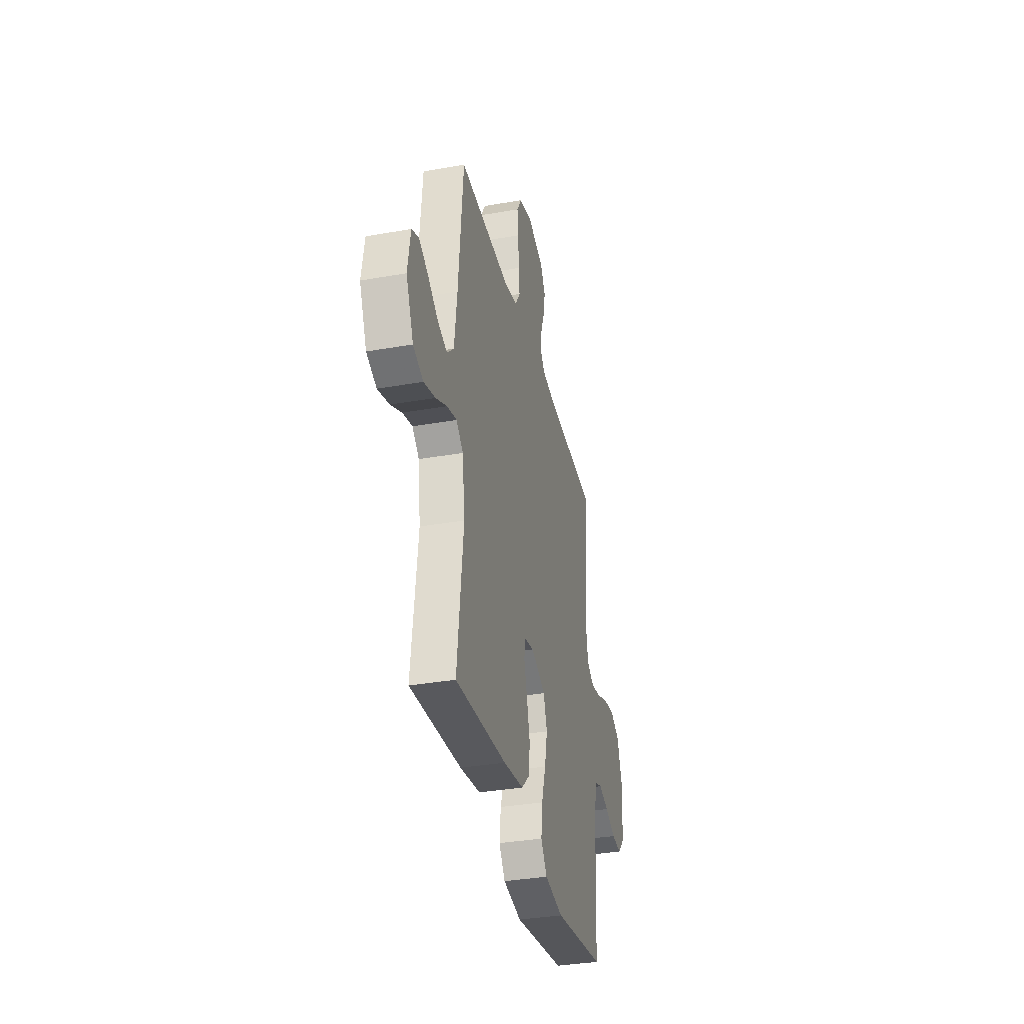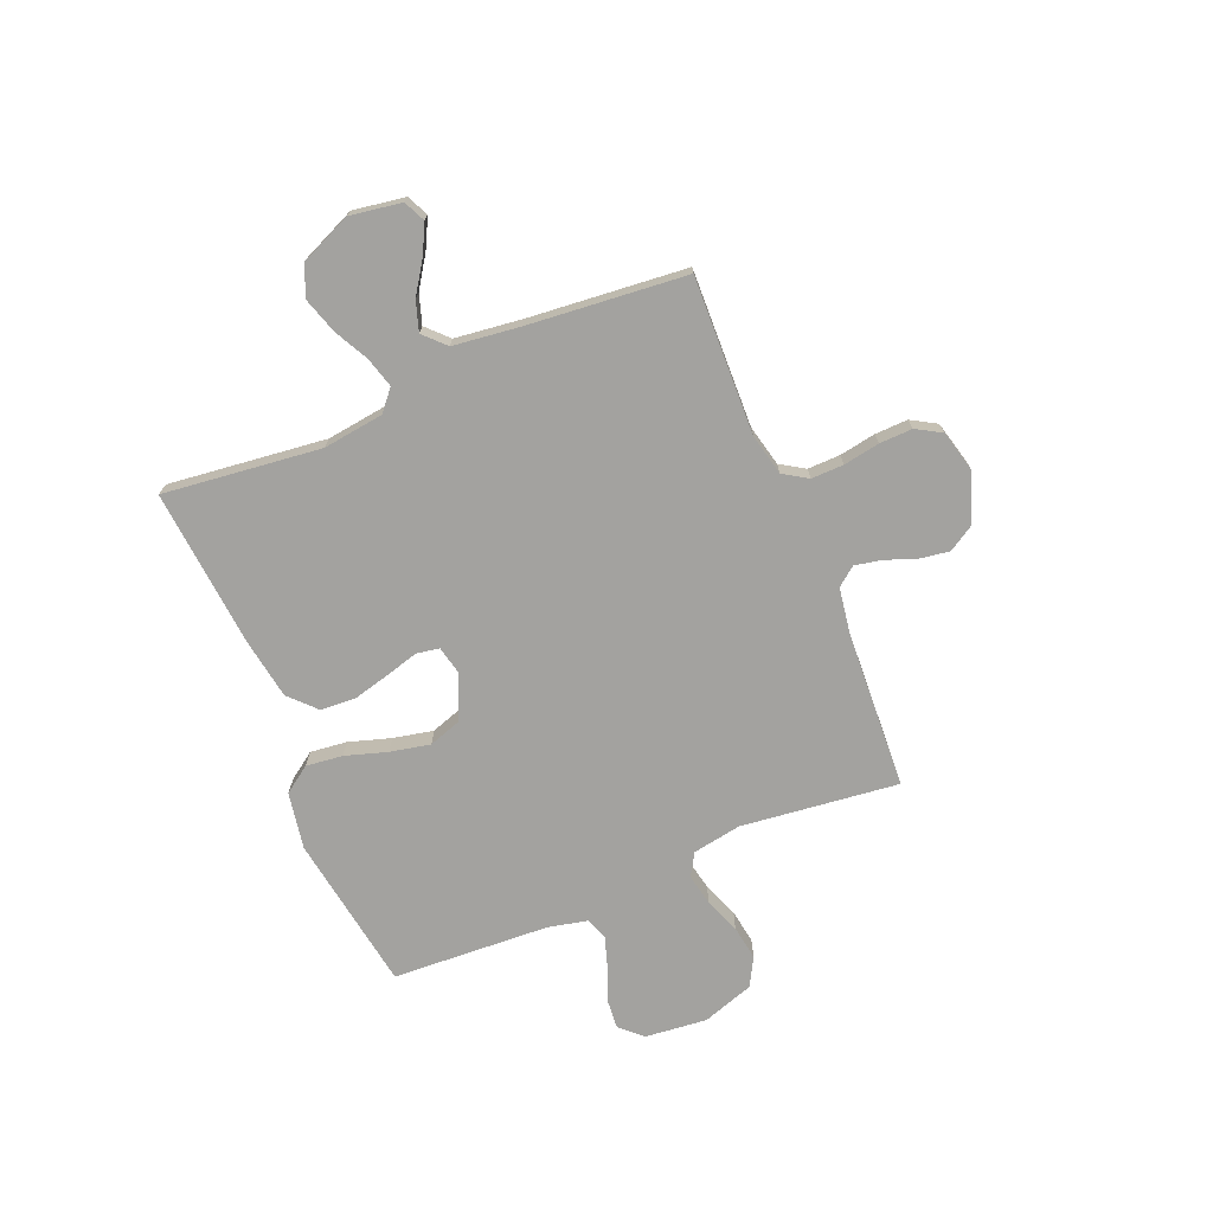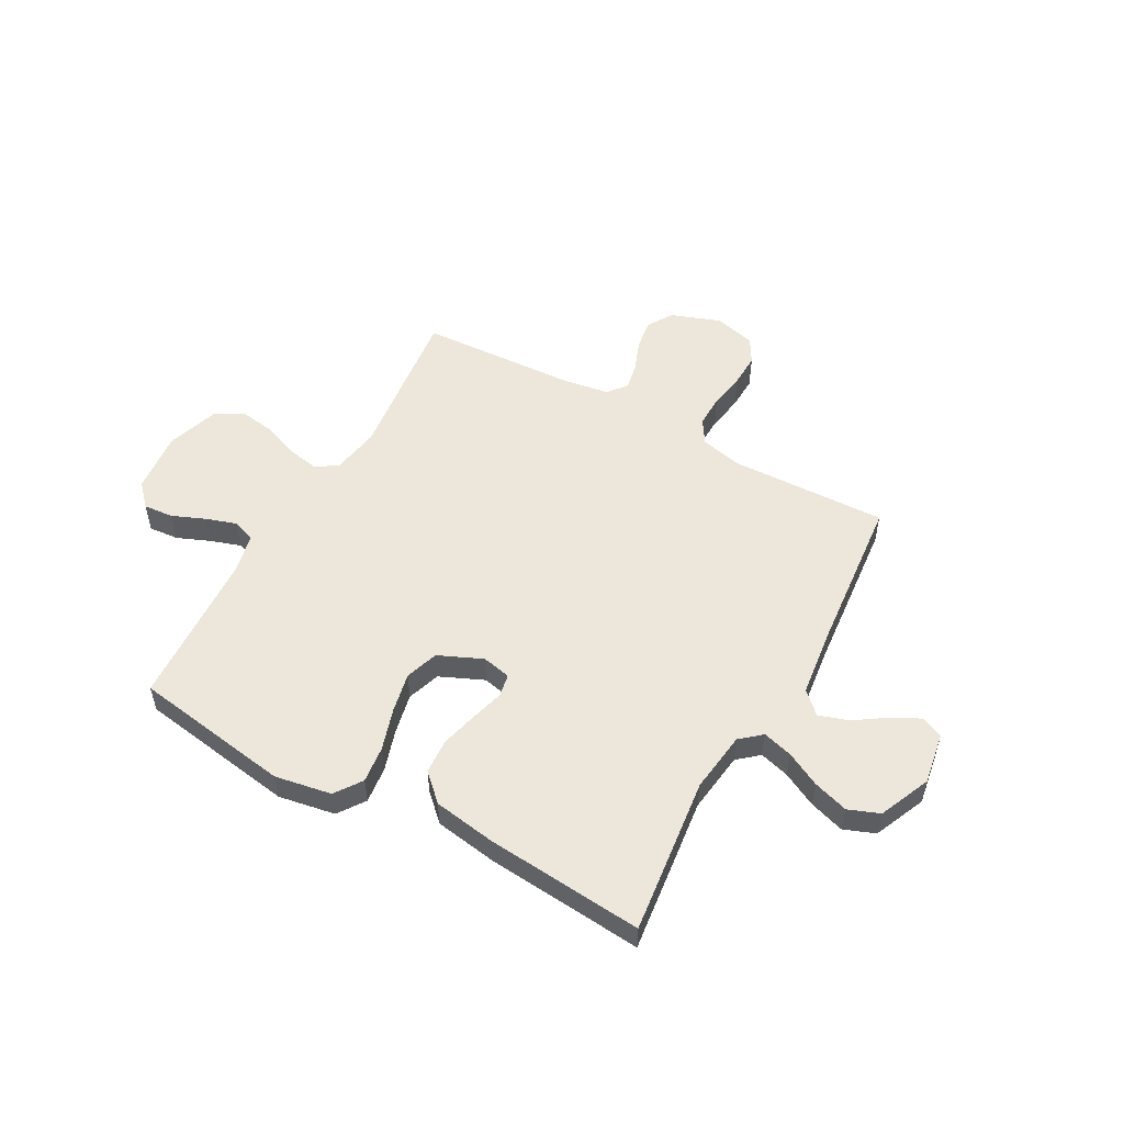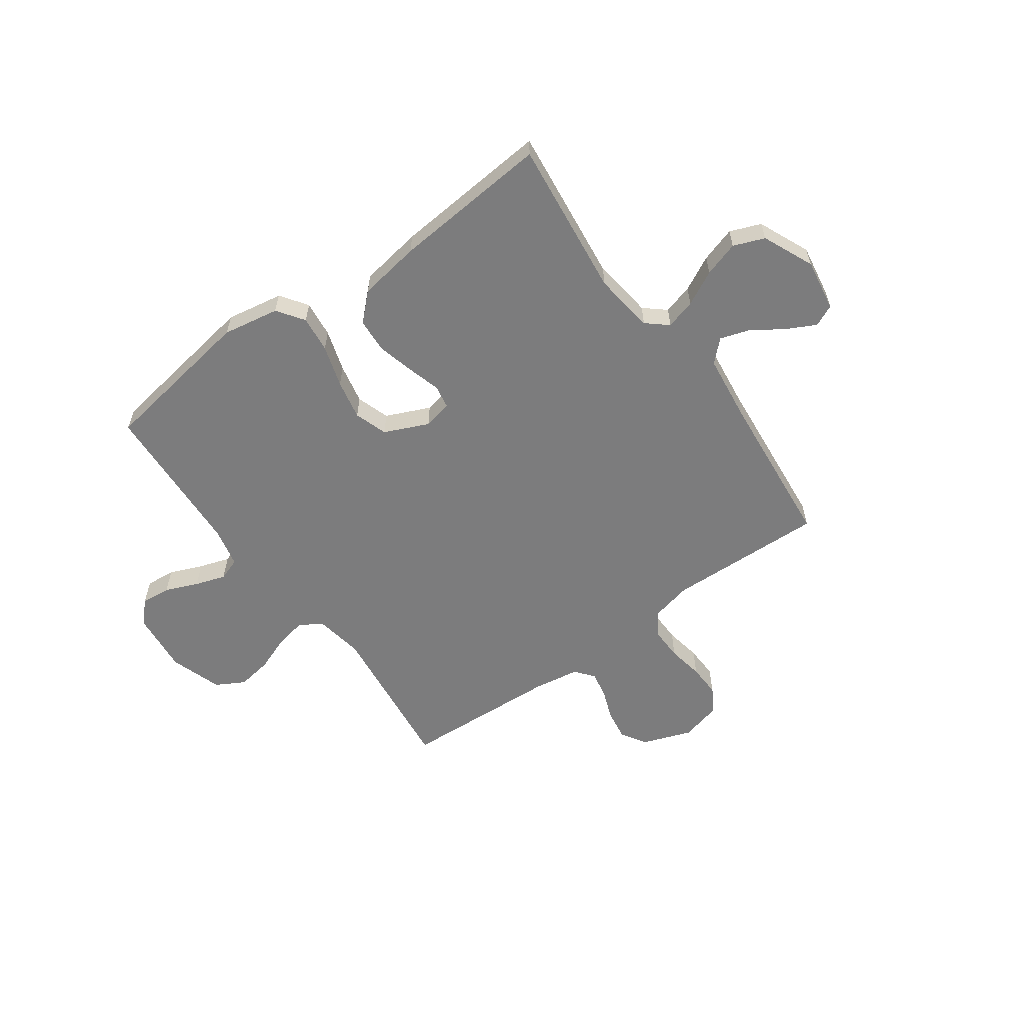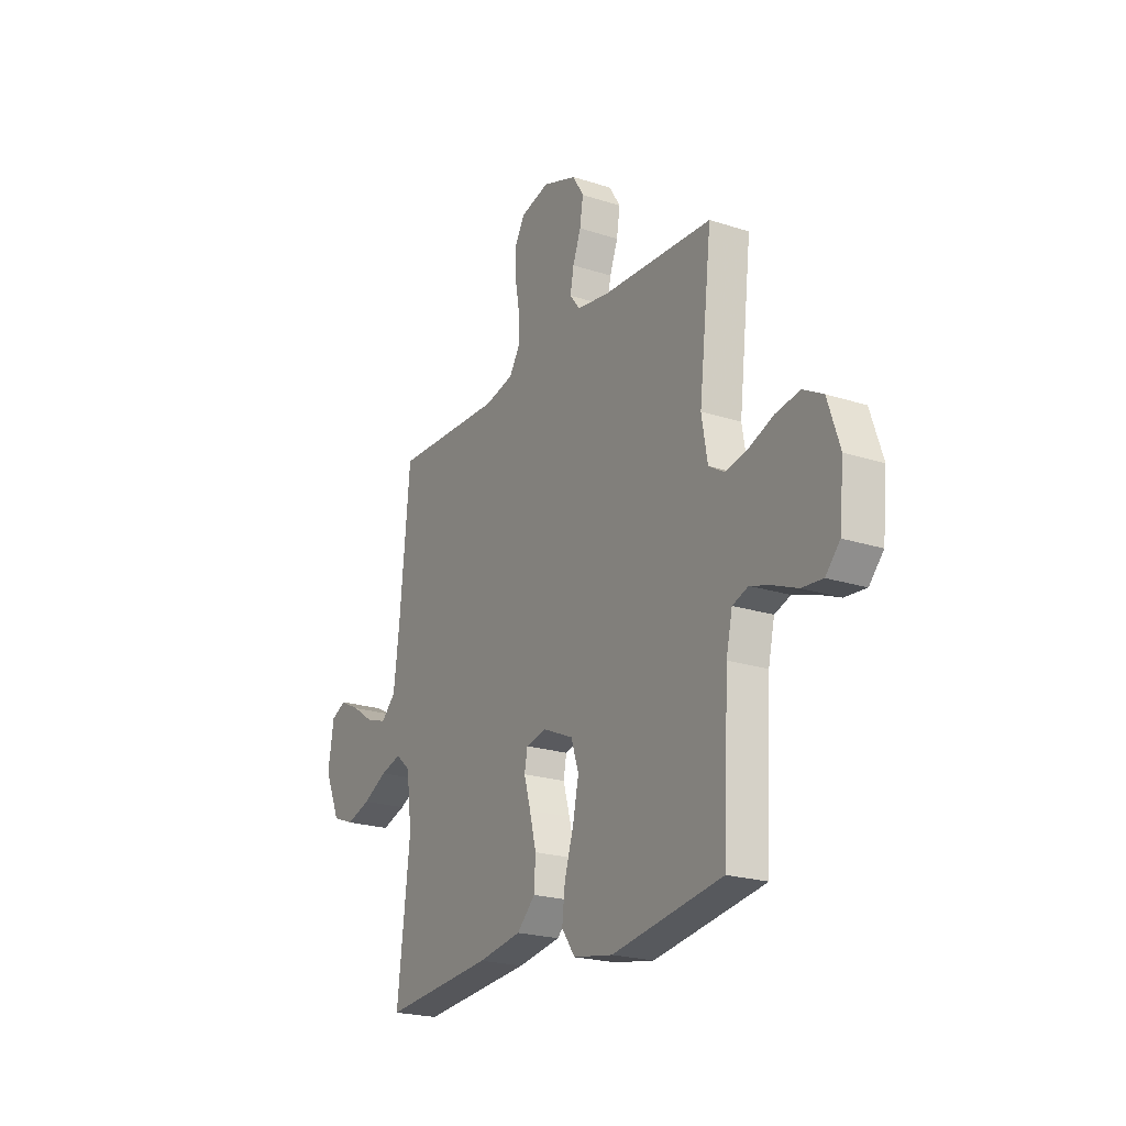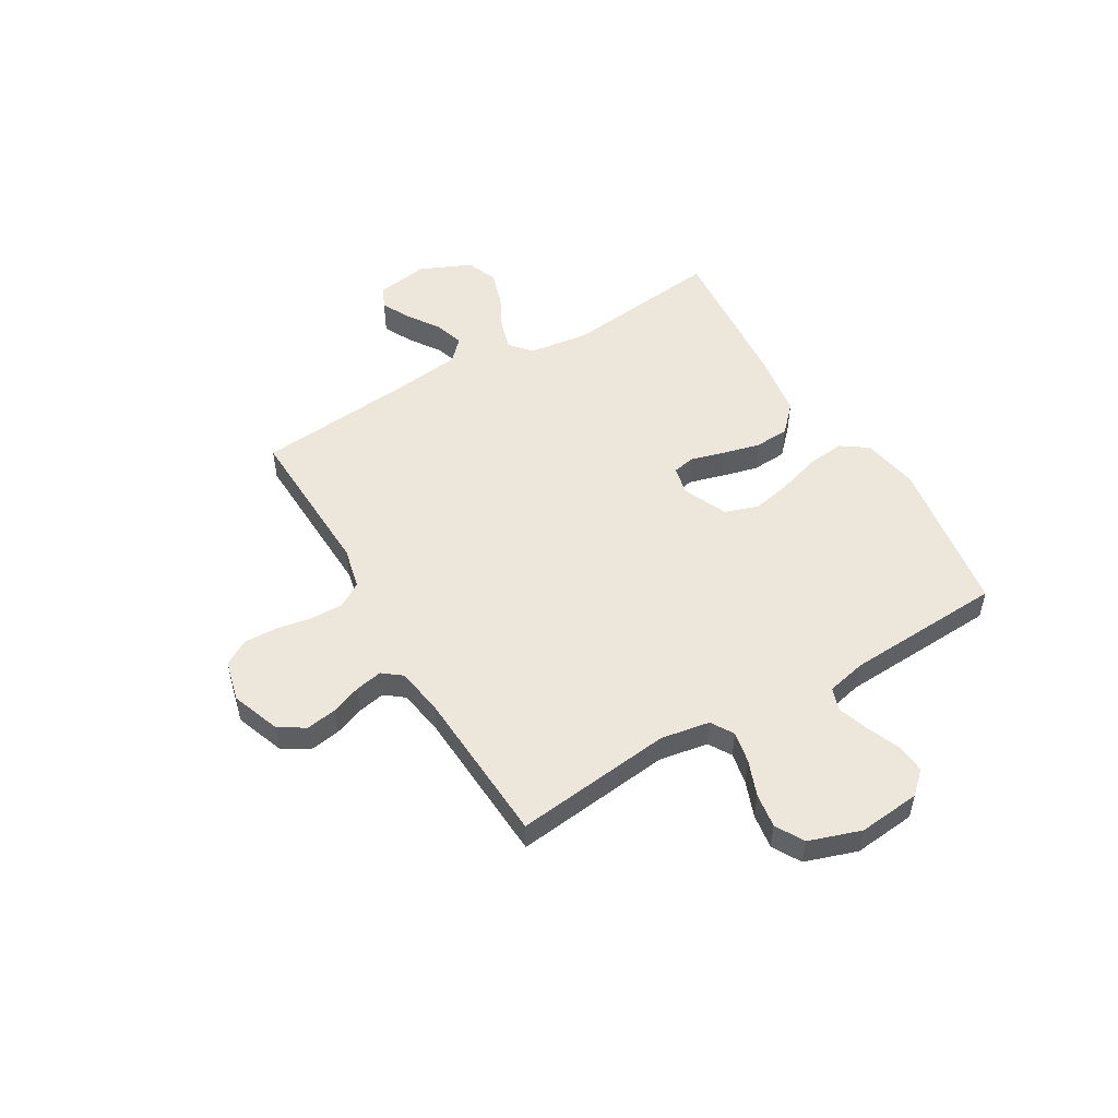
<metadata>
{"format":"obj","ext":"obj","renderer":"f3d","projection":"perspective","resolution":1024,"background":"white","views":[{"elev":-34.9,"azim":-76.7,"up":"+Z"},{"elev":-72.5,"azim":-67.4,"up":"+Y"},{"elev":53.2,"azim":-151.1,"up":"+Y"},{"elev":-58.8,"azim":-144.3,"up":"+Y"},{"elev":-22.0,"azim":60.5,"up":"+Z"},{"elev":51.5,"azim":59.4,"up":"+Y"}]}
</metadata>
<code>
v 0.5 0.07 -0.5
v 0.2 0.07 -0.547
v 0.092 0.07 -0.528
v 0.056 0.07 -0.477
v 0.064 0.07 -0.407
v 0.089 0.07 -0.327
v 0.105 0.07 -0.251
v 0.084 0.07 -0.188
v 0 0.07 -0.151
v -0.055 0.07 -0.163
v -0.063 0.07 -0.207
v -0.045 0.07 -0.27
v -0.027 0.07 -0.341
v -0.031 0.07 -0.407
v -0.081 0.07 -0.455
v -0.2 0.07 -0.474
v -0.5 0.07 -0.5
v -0.465 0.07 -0.2
v -0.48 0.07 -0.084
v -0.52 0.07 -0.05
v -0.577 0.07 -0.066
v -0.643 0.07 -0.1
v -0.71 0.07 -0.121
v -0.769 0.07 -0.098
v -0.812 0.07 0
v -0.796 0.07 0.099
v -0.755 0.07 0.118
v -0.7 0.07 0.09
v -0.64 0.07 0.05
v -0.584 0.07 0.032
v -0.544 0.07 0.071
v -0.528 0.07 0.2
v -0.5 0.07 0.5
v -0.2 0.07 0.49
v -0.121 0.07 0.508
v -0.092 0.07 0.554
v -0.093 0.07 0.616
v -0.105 0.07 0.685
v -0.107 0.07 0.748
v -0.079 0.07 0.796
v 0 0.07 0.816
v 0.094 0.07 0.782
v 0.124 0.07 0.733
v 0.115 0.07 0.675
v 0.093 0.07 0.617
v 0.083 0.07 0.566
v 0.111 0.07 0.53
v 0.2 0.07 0.516
v 0.5 0.07 0.5
v 0.465 0.07 0.2
v 0.481 0.07 0.107
v 0.524 0.07 0.081
v 0.584 0.07 0.093
v 0.652 0.07 0.119
v 0.718 0.07 0.129
v 0.772 0.07 0.099
v 0.805 0.07 0
v 0.793 0.07 -0.118
v 0.754 0.07 -0.16
v 0.697 0.07 -0.155
v 0.634 0.07 -0.129
v 0.576 0.07 -0.11
v 0.533 0.07 -0.125
v 0.516 0.07 -0.2
v 0.5 0 -0.5
v 0.2 0 -0.547
v 0.092 0 -0.528
v 0.056 0 -0.477
v 0.064 0 -0.407
v 0.089 0 -0.327
v 0.105 0 -0.251
v 0.084 0 -0.188
v 0 0 -0.151
v -0.055 0 -0.163
v -0.063 0 -0.207
v -0.045 0 -0.27
v -0.027 0 -0.341
v -0.031 0 -0.407
v -0.081 0 -0.455
v -0.2 0 -0.474
v -0.5 0 -0.5
v -0.465 0 -0.2
v -0.48 0 -0.084
v -0.52 0 -0.05
v -0.577 0 -0.066
v -0.643 0 -0.1
v -0.71 0 -0.121
v -0.769 0 -0.098
v -0.812 0 0
v -0.796 0 0.099
v -0.755 0 0.118
v -0.7 0 0.09
v -0.64 0 0.05
v -0.584 0 0.032
v -0.544 0 0.071
v -0.528 0 0.2
v -0.5 0 0.5
v -0.2 0 0.49
v -0.121 0 0.508
v -0.092 0 0.554
v -0.093 0 0.616
v -0.105 0 0.685
v -0.107 0 0.748
v -0.079 0 0.796
v 0 0 0.816
v 0.094 0 0.782
v 0.124 0 0.733
v 0.115 0 0.675
v 0.093 0 0.617
v 0.083 0 0.566
v 0.111 0 0.53
v 0.2 0 0.516
v 0.5 0 0.5
v 0.465 0 0.2
v 0.481 0 0.107
v 0.524 0 0.081
v 0.584 0 0.093
v 0.652 0 0.119
v 0.718 0 0.129
v 0.772 0 0.099
v 0.805 0 0
v 0.793 0 -0.118
v 0.754 0 -0.16
v 0.697 0 -0.155
v 0.634 0 -0.129
v 0.576 0 -0.11
v 0.533 0 -0.125
v 0.516 0 -0.2
f 59 60 61
f 58 59 61
f 57 58 61
f 56 57 61
f 55 56 61
f 54 55 61
f 53 54 61
f 52 53 61 62
f 51 52 62 63
f 48 49 50
f 47 48 50 51
f 43 44 45
f 42 43 45
f 41 42 45
f 40 41 45
f 39 40 45
f 38 39 45
f 37 38 45
f 36 37 45 46
f 35 36 46 47
f 32 33 34
f 51 63 64
f 47 51 64
f 35 47 64
f 34 35 64
f 32 34 64
f 31 32 64
f 27 28 29
f 26 27 29
f 25 26 29
f 24 25 29
f 23 24 29
f 22 23 29
f 21 22 29
f 16 17 18
f 15 16 18
f 14 15 18
f 13 14 18
f 12 13 18
f 11 12 18
f 10 11 18 19
f 9 10 19 20
f 4 5 6
f 3 4 6
f 2 3 6
f 1 2 6
f 64 1 6
f 64 6 7
f 30 31 64
f 20 21 29 30
f 9 20 30 64
f 8 9 64
f 7 8 64
f 125 124 123
f 125 123 122
f 125 122 121
f 125 121 120
f 125 120 119
f 125 119 118
f 125 118 117
f 126 125 117 116
f 127 126 116 115
f 114 113 112
f 115 114 112 111
f 109 108 107
f 109 107 106
f 109 106 105
f 109 105 104
f 109 104 103
f 109 103 102
f 109 102 101
f 110 109 101 100
f 111 110 100 99
f 98 97 96
f 128 127 115
f 128 115 111
f 128 111 99
f 128 99 98
f 128 98 96
f 128 96 95
f 93 92 91
f 93 91 90
f 93 90 89
f 93 89 88
f 93 88 87
f 93 87 86
f 93 86 85
f 82 81 80
f 82 80 79
f 82 79 78
f 82 78 77
f 82 77 76
f 82 76 75
f 83 82 75 74
f 84 83 74 73
f 70 69 68
f 70 68 67
f 70 67 66
f 70 66 65
f 70 65 128
f 71 70 128
f 128 95 94
f 94 93 85 84
f 128 94 84 73
f 128 73 72
f 128 72 71
f 1 65 66 2
f 2 66 67 3
f 3 67 68 4
f 4 68 69 5
f 5 69 70 6
f 6 70 71 7
f 7 71 72 8
f 8 72 73 9
f 9 73 74 10
f 10 74 75 11
f 11 75 76 12
f 12 76 77 13
f 13 77 78 14
f 14 78 79 15
f 15 79 80 16
f 16 80 81 17
f 17 81 82 18
f 18 82 83 19
f 19 83 84 20
f 20 84 85 21
f 21 85 86 22
f 22 86 87 23
f 23 87 88 24
f 24 88 89 25
f 25 89 90 26
f 26 90 91 27
f 27 91 92 28
f 28 92 93 29
f 29 93 94 30
f 30 94 95 31
f 31 95 96 32
f 32 96 97 33
f 33 97 98 34
f 34 98 99 35
f 35 99 100 36
f 36 100 101 37
f 37 101 102 38
f 38 102 103 39
f 39 103 104 40
f 40 104 105 41
f 41 105 106 42
f 42 106 107 43
f 43 107 108 44
f 44 108 109 45
f 45 109 110 46
f 46 110 111 47
f 47 111 112 48
f 48 112 113 49
f 49 113 114 50
f 50 114 115 51
f 51 115 116 52
f 52 116 117 53
f 53 117 118 54
f 54 118 119 55
f 55 119 120 56
f 56 120 121 57
f 57 121 122 58
f 58 122 123 59
f 59 123 124 60
f 60 124 125 61
f 61 125 126 62
f 62 126 127 63
f 63 127 128 64
f 64 128 65 1

</code>
